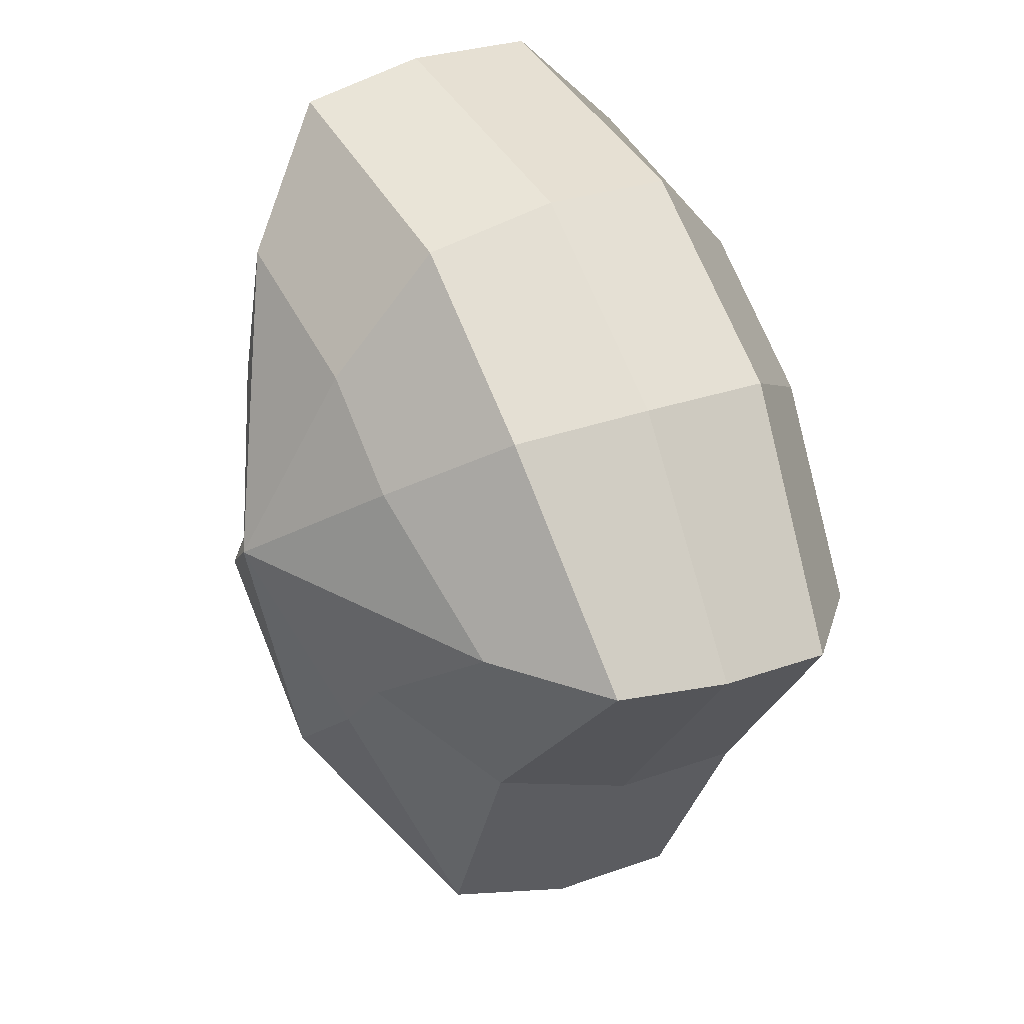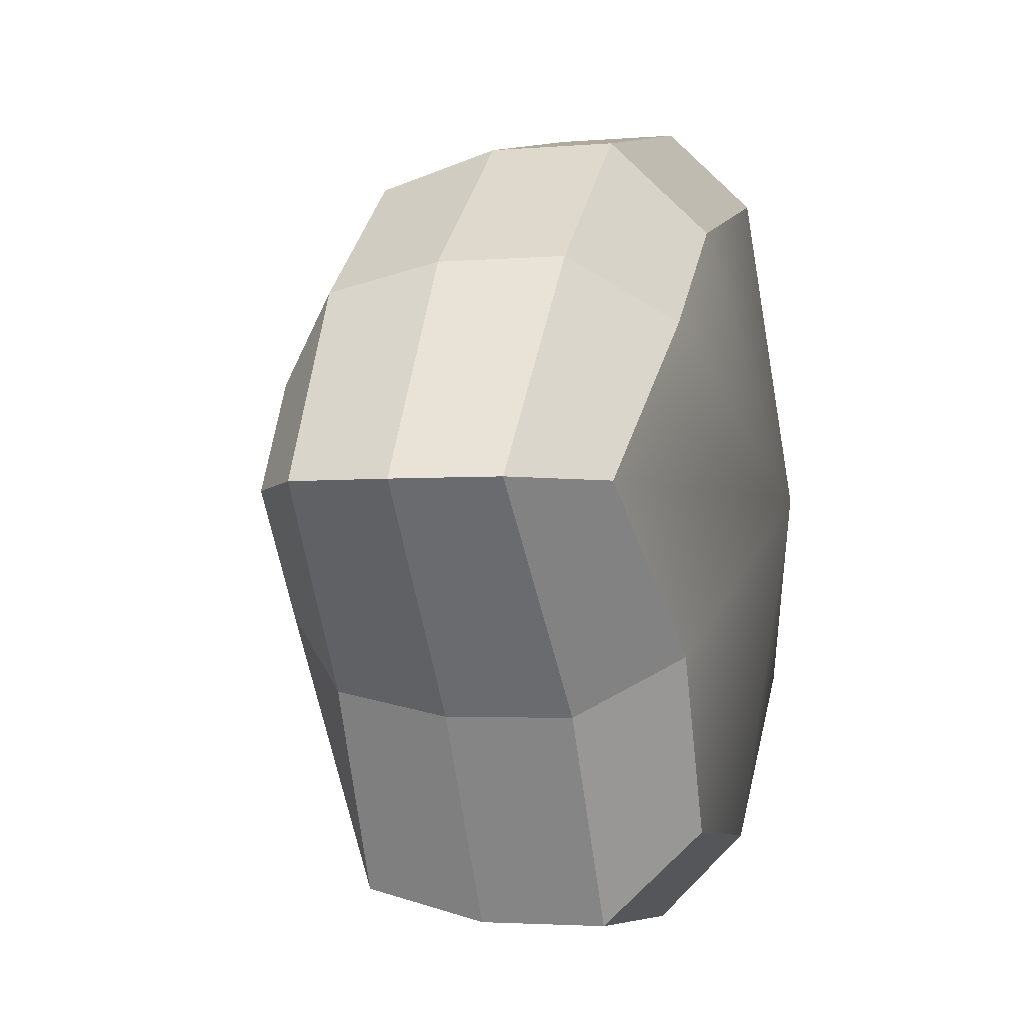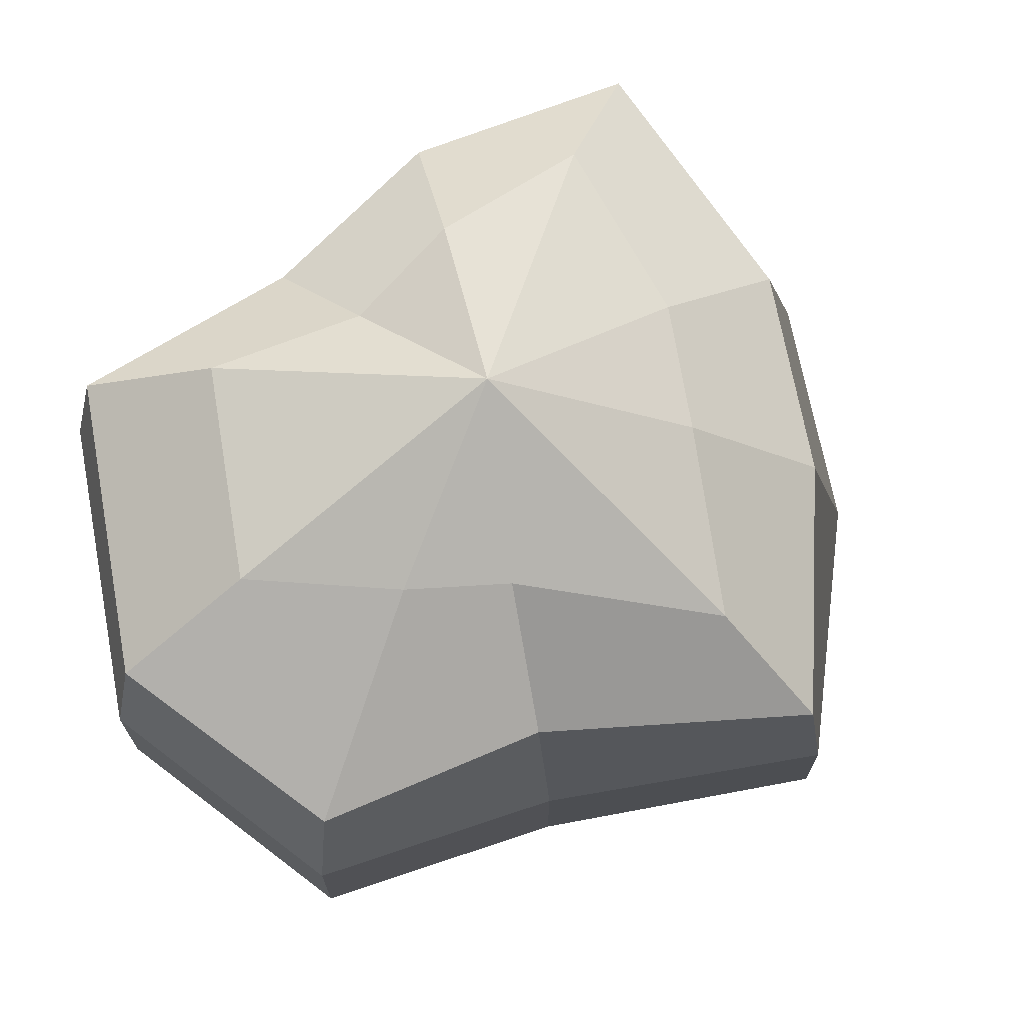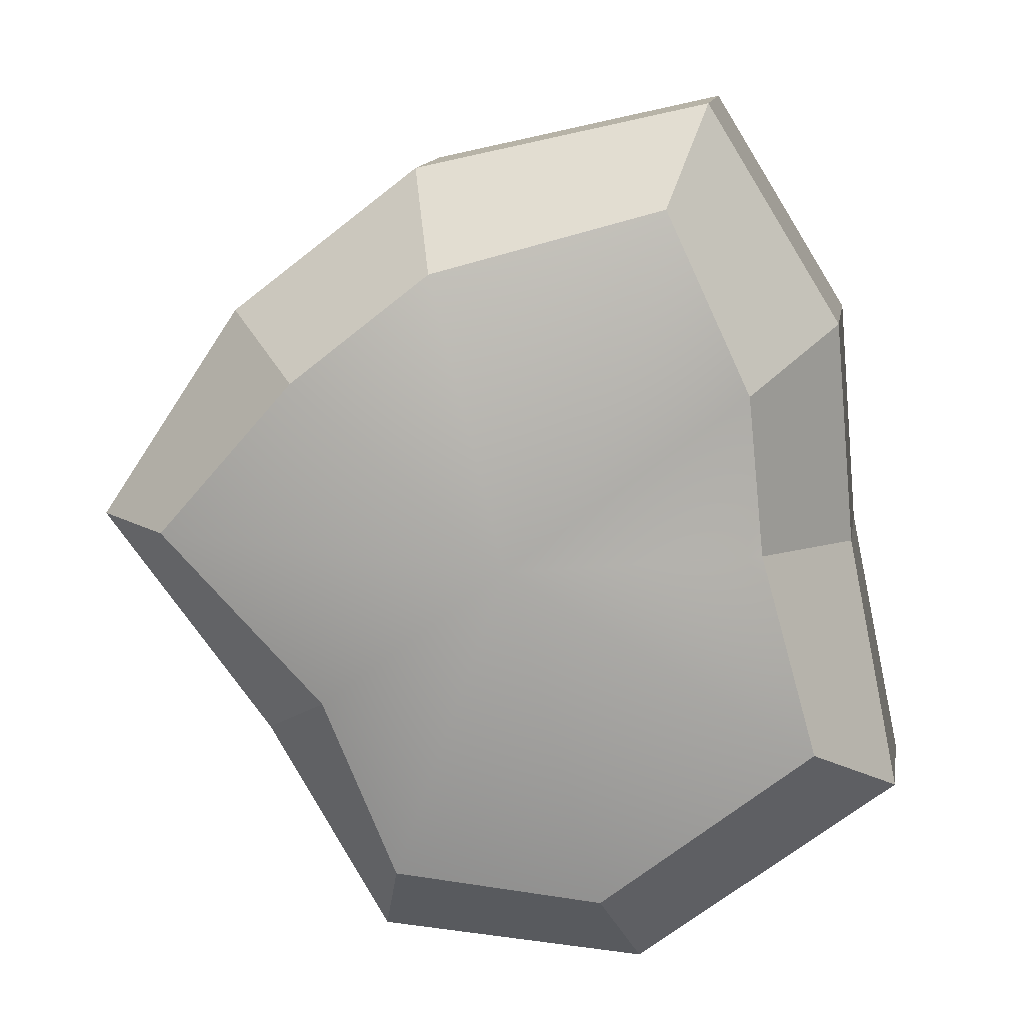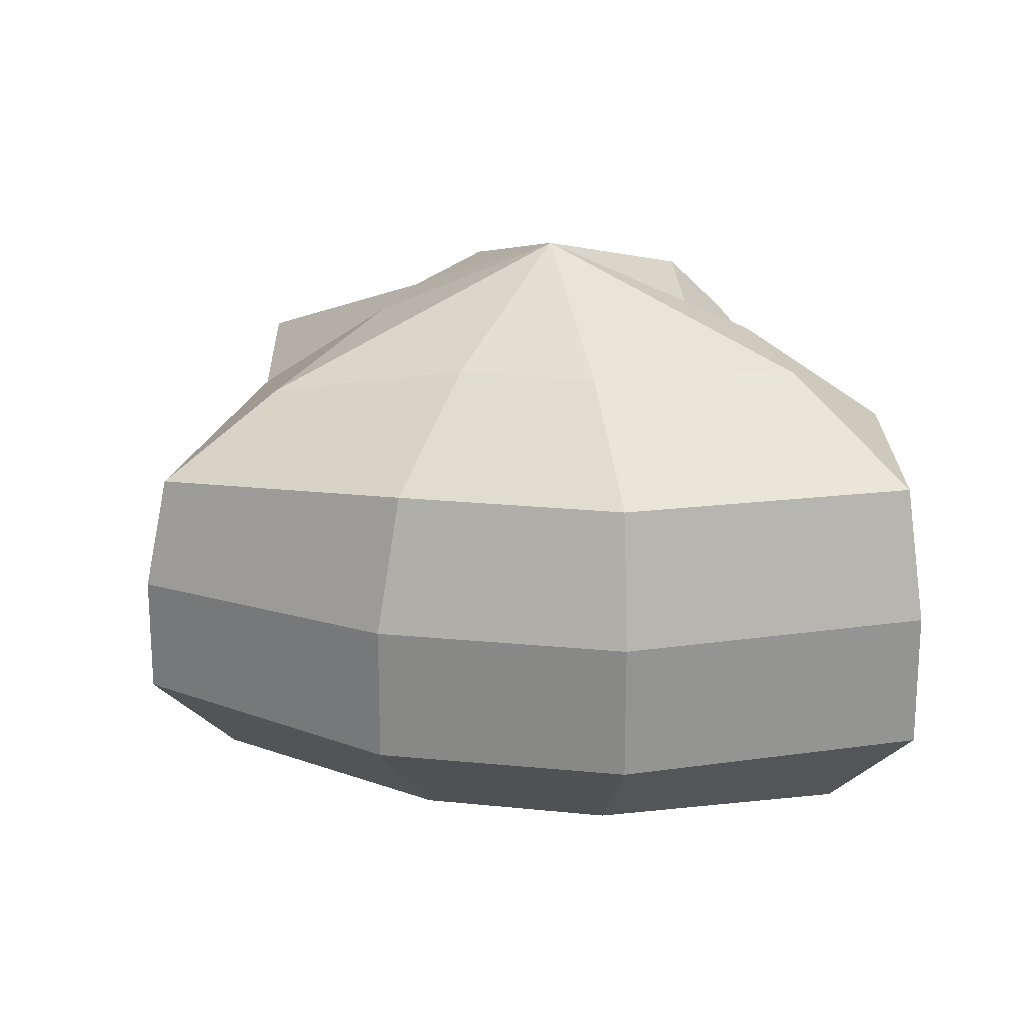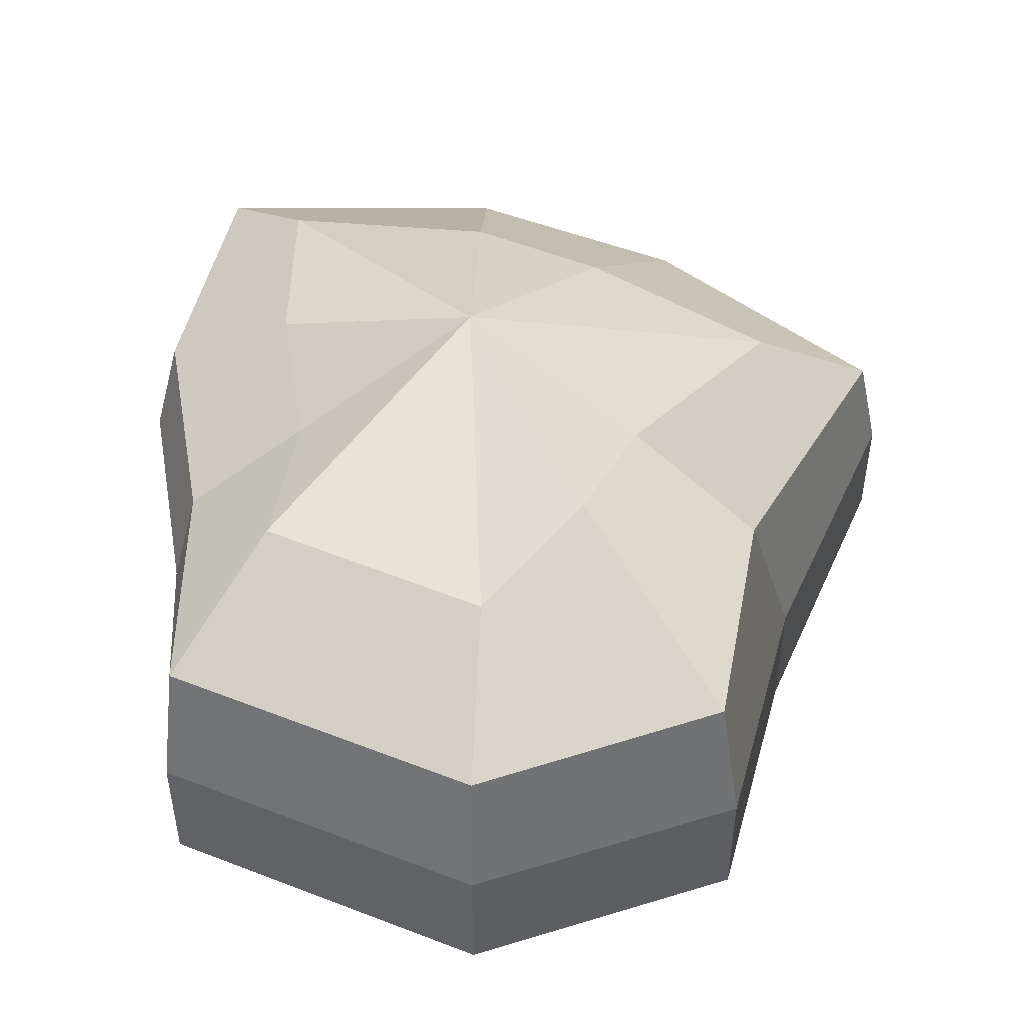
<metadata>
{"format":"obj","ext":"obj","renderer":"f3d","projection":"perspective","resolution":1024,"background":"white","views":[{"elev":27.9,"azim":-118.8,"up":"+Z"},{"elev":-3.0,"azim":-73.9,"up":"+Z"},{"elev":70.7,"azim":-138.7,"up":"+Y"},{"elev":13.0,"azim":9.1,"up":"+Z"},{"elev":20.5,"azim":-27.6,"up":"+Y"},{"elev":49.1,"azim":165.2,"up":"+Y"}]}
</metadata>
<code>
v 0.01454 -0.02578 -0.04036
v 0.004623 -0.03398 0.001093
v 0.03878 -0.02578 -0.02105
v -0.009664 -0.02578 -0.03817
v -0.01825 -0.02578 -0.01778
v -0.03822 -0.02223 0.001093
v -0.02135 -0.02578 0.01996
v -0.005298 -0.02578 0.03272
v 0.02109 -0.02578 0.04036
v 0.0306 -0.02578 0.01996
v 0.03219 -0.02223 0.001093
v 0.03878 -0.02578 -0.02105
v 0.04797 -0.01489 -0.02772
v 0.01805 -0.01489 -0.05115
v 0.01454 -0.02578 -0.04036
v 0.01454 -0.02578 -0.04036
v 0.01805 -0.01489 -0.05115
v -0.01317 -0.01489 -0.04897
v -0.009664 -0.02578 -0.03817
v -0.009664 -0.02578 -0.03817
v -0.01317 -0.01489 -0.04897
v -0.02743 -0.01489 -0.02445
v -0.01825 -0.02578 -0.01778
v -0.01825 -0.02578 -0.01778
v -0.02743 -0.01489 -0.02445
v -0.04797 -0.01289 0.001093
v -0.03822 -0.02223 0.001093
v -0.03822 -0.02223 0.001093
v -0.04797 -0.01289 0.001093
v -0.03053 -0.01489 0.02664
v -0.02135 -0.02578 0.01996
v -0.02135 -0.02578 0.01996
v -0.03053 -0.01489 0.02664
v -0.008806 -0.01489 0.04351
v -0.005298 -0.02578 0.03272
v -0.005298 -0.02578 0.03272
v -0.008806 -0.01489 0.04351
v 0.0246 -0.01489 0.05115
v 0.02109 -0.02578 0.04036
v 0.02109 -0.02578 0.04036
v 0.0246 -0.01489 0.05115
v 0.03978 -0.01489 0.02664
v 0.0306 -0.02578 0.01996
v 0.0306 -0.02578 0.01996
v 0.03978 -0.01489 0.02664
v 0.04193 -0.01289 0.001093
v 0.03219 -0.02223 0.001093
v 0.03219 -0.02223 0.001093
v 0.04193 -0.01289 0.001093
v 0.04797 -0.01489 -0.02772
v 0.03878 -0.02578 -0.02105
v 0.04797 -0.01489 -0.02772
v 0.04797 -0.0001482 -0.02772
v 0.01805 -0.0001482 -0.05115
v 0.01805 -0.01489 -0.05115
v 0.01805 -0.01489 -0.05115
v 0.01805 -0.0001482 -0.05115
v -0.01317 -0.0001482 -0.04897
v -0.01317 -0.01489 -0.04897
v -0.01317 -0.01489 -0.04897
v -0.01317 -0.0001482 -0.04897
v -0.02743 -0.0001482 -0.02445
v -0.02743 -0.01489 -0.02445
v -0.02743 -0.01489 -0.02445
v -0.02743 -0.0001482 -0.02445
v -0.04797 -0.0002293 0.001093
v -0.04797 -0.01289 0.001093
v -0.04797 -0.01289 0.001093
v -0.04797 -0.0002293 0.001093
v -0.03053 -0.0001482 0.02664
v -0.03053 -0.01489 0.02664
v -0.03053 -0.01489 0.02664
v -0.03053 -0.0001482 0.02664
v -0.008806 -0.0001482 0.04351
v -0.008806 -0.01489 0.04351
v -0.008806 -0.01489 0.04351
v -0.008806 -0.0001482 0.04351
v 0.0246 -0.0001482 0.05115
v 0.0246 -0.01489 0.05115
v 0.0246 -0.01489 0.05115
v 0.0246 -0.0001482 0.05115
v 0.03978 -0.0001482 0.02664
v 0.03978 -0.01489 0.02664
v 0.03978 -0.01489 0.02664
v 0.03978 -0.0001482 0.02664
v 0.04193 -0.0002293 0.001093
v 0.04193 -0.01289 0.001093
v 0.04193 -0.01289 0.001093
v 0.04193 -0.0002293 0.001093
v 0.04797 -0.0001482 -0.02772
v 0.04797 -0.01489 -0.02772
v 0.04797 -0.0001482 -0.02772
v 0.04569 0.01428 -0.0254
v 0.01714 0.01428 -0.04799
v 0.01805 -0.0001482 -0.05115
v 0.01805 -0.0001482 -0.05115
v 0.01714 0.01428 -0.04799
v -0.01183 0.01428 -0.0456
v -0.01317 -0.0001482 -0.04897
v -0.01317 -0.0001482 -0.04897
v -0.01183 0.01428 -0.0456
v -0.02321 0.01428 -0.02181
v -0.02743 -0.0001482 -0.02445
v -0.02743 -0.0001482 -0.02445
v -0.02321 0.01428 -0.02181
v -0.0453 0.01197 0.001198
v -0.04797 -0.0002293 0.001093
v -0.04797 -0.0002293 0.001093
v -0.0453 0.01197 0.001198
v -0.02661 0.01428 0.0242
v -0.03053 -0.0001482 0.02664
v -0.03053 -0.0001482 0.02664
v -0.02661 0.01428 0.0242
v -0.007042 0.01428 0.03962
v -0.008806 -0.0001482 0.04351
v -0.008806 -0.0001482 0.04351
v -0.007042 0.01428 0.03962
v 0.02433 0.01428 0.04799
v 0.0246 -0.0001482 0.05115
v 0.0246 -0.0001482 0.05115
v 0.02433 0.01428 0.04799
v 0.03671 0.01428 0.0242
v 0.03978 -0.0001482 0.02664
v 0.03978 -0.0001482 0.02664
v 0.03671 0.01428 0.0242
v 0.03865 0.01197 0.001198
v 0.04193 -0.0002293 0.001093
v 0.04193 -0.0002293 0.001093
v 0.03865 0.01197 0.001198
v 0.04569 0.01428 -0.0254
v 0.04797 -0.0001482 -0.02772
v 0.04569 0.01428 -0.0254
v 0.03225 0.02437 -0.01615
v 0.01204 0.02437 -0.03257
v 0.01714 0.01428 -0.04799
v 0.01714 0.01428 -0.04799
v 0.01204 0.02437 -0.03257
v -0.002593 0.02437 -0.02139
v -0.01183 0.01428 -0.0456
v -0.01183 0.01428 -0.0456
v -0.002593 0.02437 -0.02139
v -0.01125 0.02437 -0.01279
v -0.02321 0.01428 -0.02181
v -0.02321 0.01428 -0.02181
v -0.01125 0.02437 -0.01279
v -0.03125 0.02075 0.001119
v -0.0453 0.01197 0.001198
v -0.0453 0.01197 0.001198
v -0.03125 0.02075 0.001119
v -0.01443 0.02437 0.01503
v -0.02661 0.01428 0.0242
v -0.02661 0.01428 0.0242
v -0.01443 0.02437 0.01503
v -0.002593 0.02437 0.02475
v -0.007042 0.01428 0.03962
v -0.007042 0.01428 0.03962
v -0.002593 0.02437 0.02475
v 0.01874 0.02437 0.03257
v 0.02433 0.01428 0.04799
v 0.02433 0.01428 0.04799
v 0.01874 0.02437 0.03257
v 0.02387 0.02437 0.01503
v 0.03671 0.01428 0.0242
v 0.03671 0.01428 0.0242
v 0.02387 0.02437 0.01503
v 0.02504 0.02075 0.001119
v 0.03865 0.01197 0.001198
v 0.03865 0.01197 0.001198
v 0.02504 0.02075 0.001119
v 0.03225 0.02437 -0.01615
v 0.04569 0.01428 -0.0254
v 0.03225 0.02437 -0.01615
v 0.004623 0.03398 0.001093
v 0.01204 0.02437 -0.03257
v 0.01204 0.02437 -0.03257
v 0.004623 0.03398 0.001093
v -0.002593 0.02437 -0.02139
v -0.002593 0.02437 -0.02139
v 0.004623 0.03398 0.001093
v -0.01125 0.02437 -0.01279
v -0.01125 0.02437 -0.01279
v 0.004623 0.03398 0.001093
v -0.03125 0.02075 0.001119
v -0.03125 0.02075 0.001119
v 0.004623 0.03398 0.001093
v -0.01443 0.02437 0.01503
v -0.01443 0.02437 0.01503
v 0.004623 0.03398 0.001093
v -0.002593 0.02437 0.02475
v -0.002593 0.02437 0.02475
v 0.004623 0.03398 0.001093
v 0.01874 0.02437 0.03257
v 0.01874 0.02437 0.03257
v 0.004623 0.03398 0.001093
v 0.02387 0.02437 0.01503
v 0.02387 0.02437 0.01503
v 0.004623 0.03398 0.001093
v 0.02504 0.02075 0.001119
v 0.02504 0.02075 0.001119
v 0.004623 0.03398 0.001093
v 0.03225 0.02437 -0.01615
g Foliage5_33_4211_171
f 1 3 2
f 4 1 2
f 5 4 2
f 6 5 2
f 7 6 2
f 8 7 2
f 9 8 2
f 10 9 2
f 11 10 2
f 3 11 2
f 12 14 13
f 12 15 14
f 16 18 17
f 16 19 18
f 20 22 21
f 20 23 22
f 24 26 25
f 24 27 26
f 28 30 29
f 28 31 30
f 32 34 33
f 32 35 34
f 36 38 37
f 36 39 38
f 40 42 41
f 40 43 42
f 44 46 45
f 44 47 46
f 48 50 49
f 48 51 50
f 52 54 53
f 52 55 54
f 56 58 57
f 56 59 58
f 60 62 61
f 60 63 62
f 64 66 65
f 64 67 66
f 68 70 69
f 68 71 70
f 72 74 73
f 72 75 74
f 76 78 77
f 76 79 78
f 80 82 81
f 80 83 82
f 84 86 85
f 84 87 86
f 88 90 89
f 88 91 90
f 92 94 93
f 92 95 94
f 96 98 97
f 96 99 98
f 100 102 101
f 100 103 102
f 104 106 105
f 104 107 106
f 108 110 109
f 108 111 110
f 112 114 113
f 112 115 114
f 116 118 117
f 116 119 118
f 120 122 121
f 120 123 122
f 124 126 125
f 124 127 126
f 128 130 129
f 128 131 130
f 132 134 133
f 132 135 134
f 136 138 137
f 136 139 138
f 140 142 141
f 140 143 142
f 144 146 145
f 144 147 146
f 148 150 149
f 148 151 150
f 152 154 153
f 152 155 154
f 156 158 157
f 156 159 158
f 160 162 161
f 160 163 162
f 164 166 165
f 164 167 166
f 168 170 169
f 168 171 170
f 172 174 173
f 175 177 176
f 178 180 179
f 181 183 182
f 184 186 185
f 187 189 188
f 190 192 191
f 193 195 194
f 196 198 197
f 199 201 200

</code>
